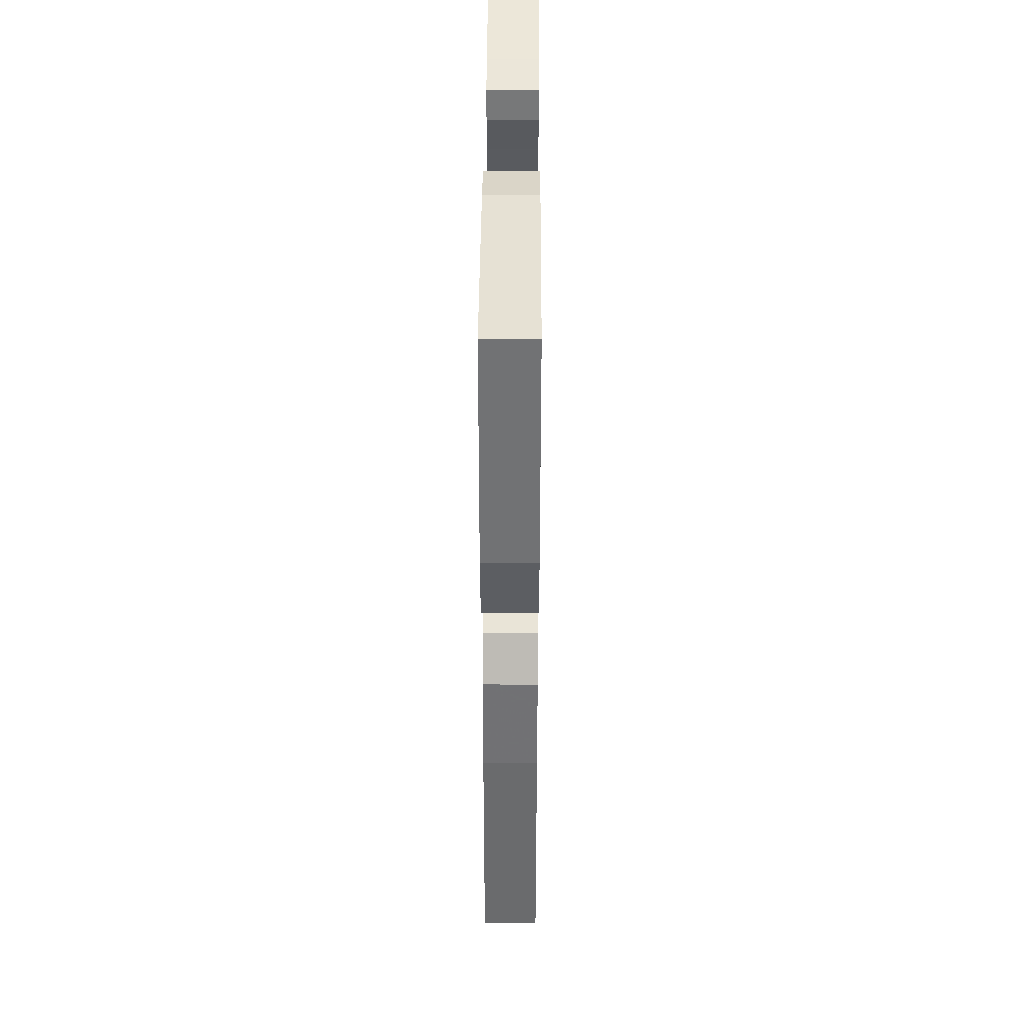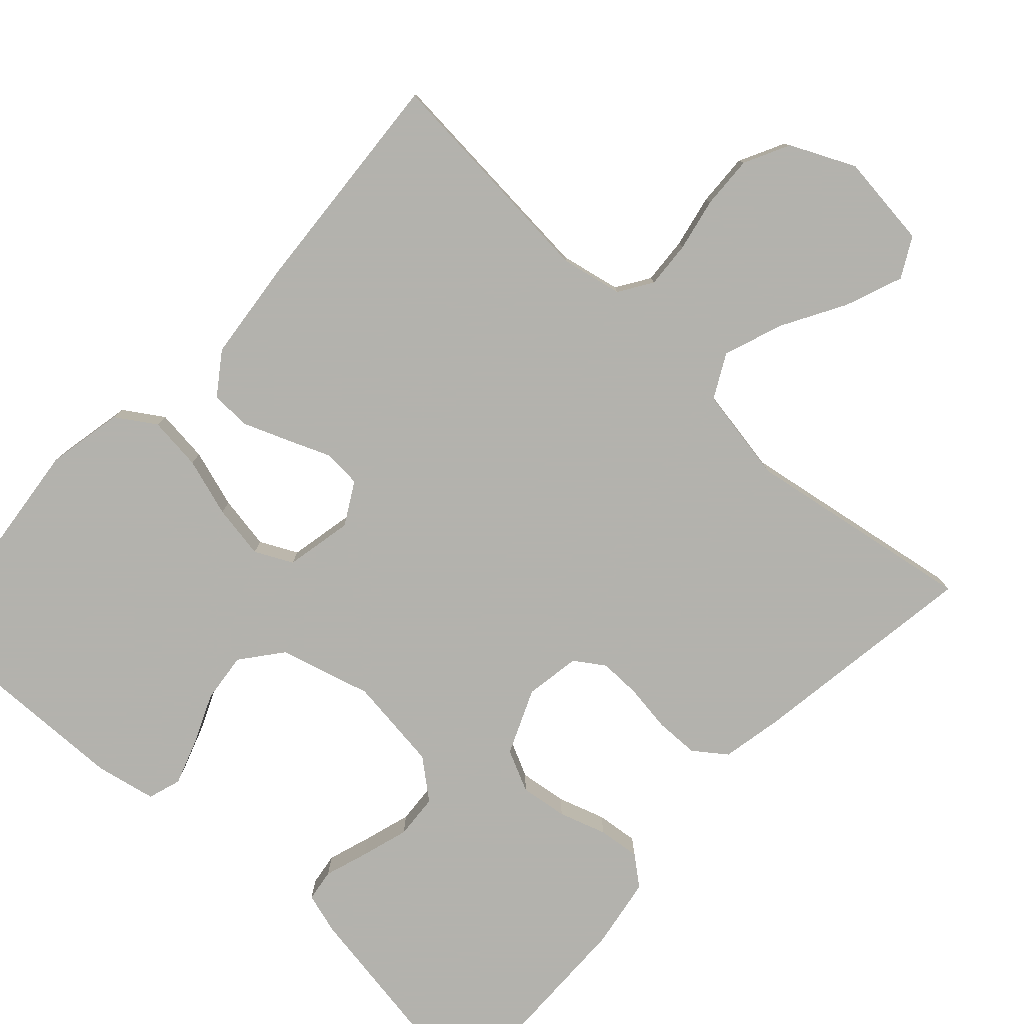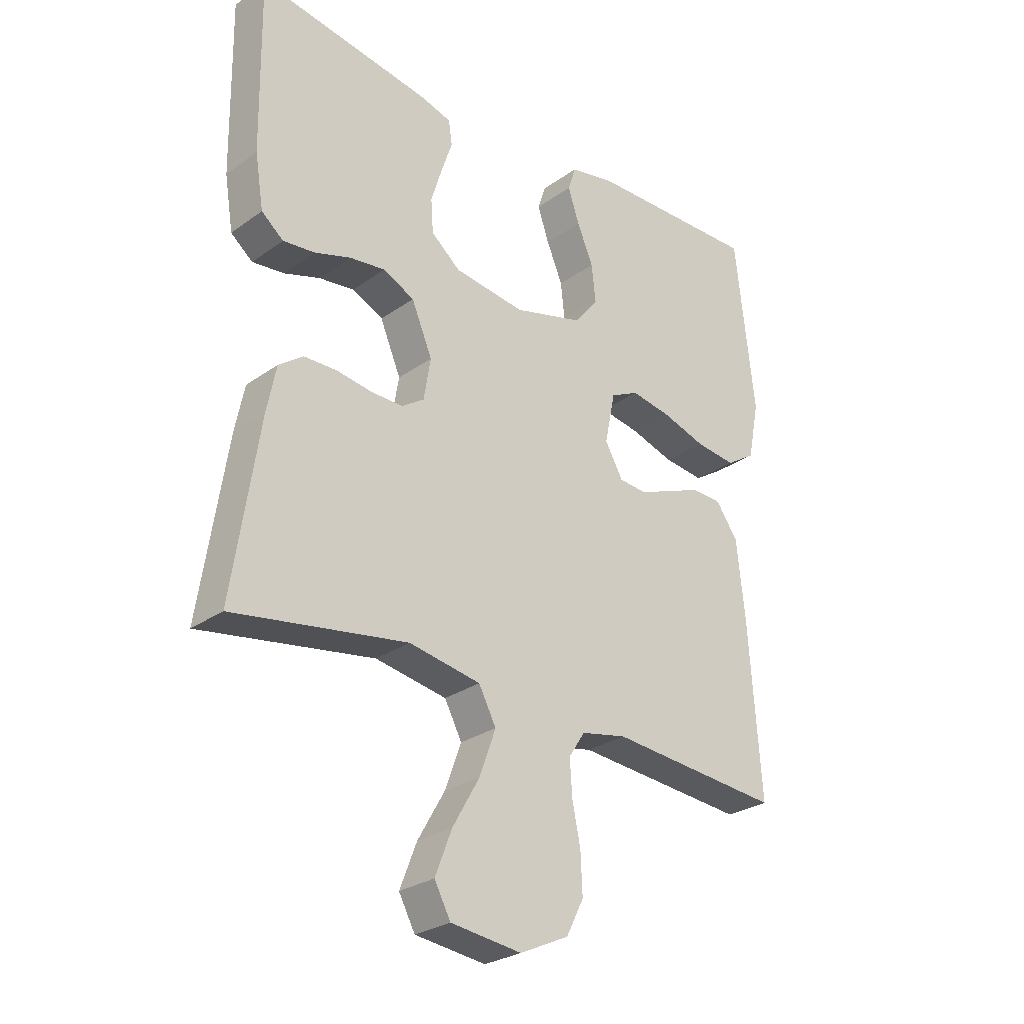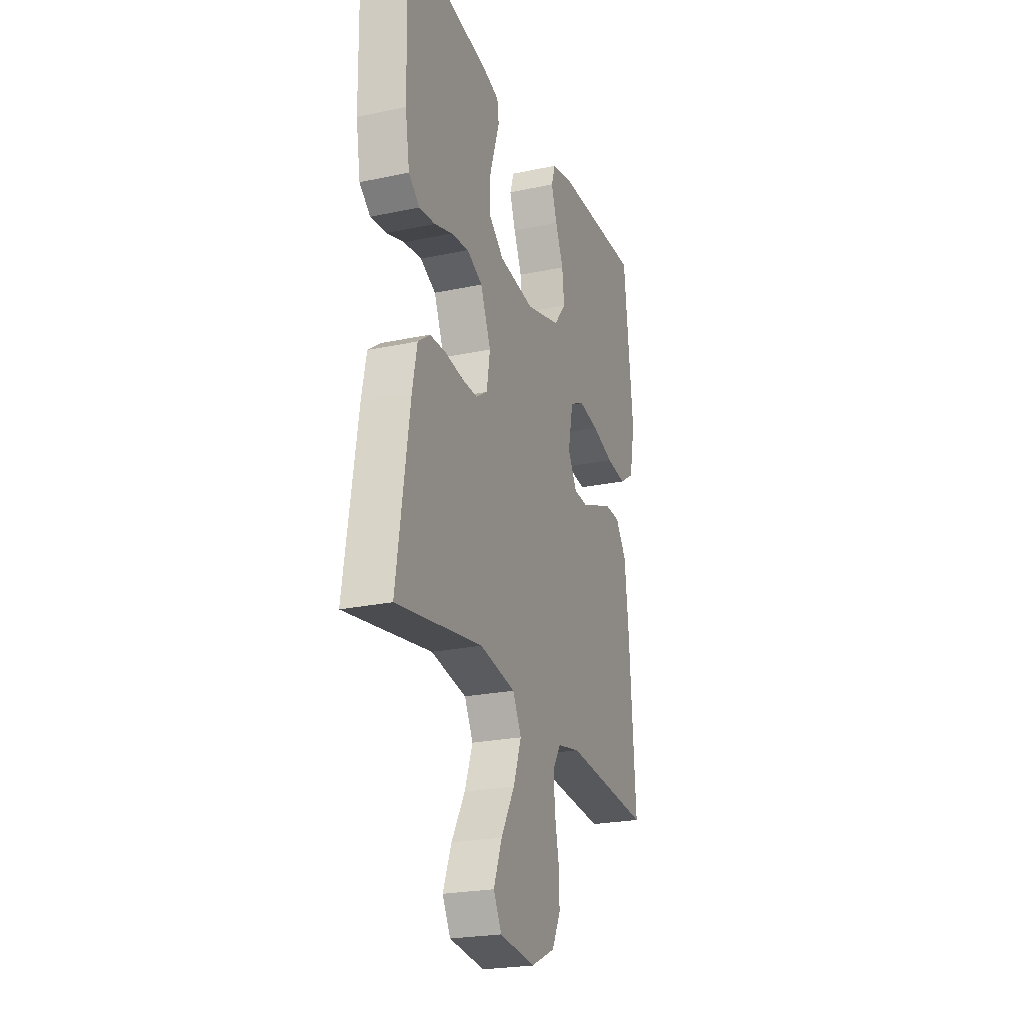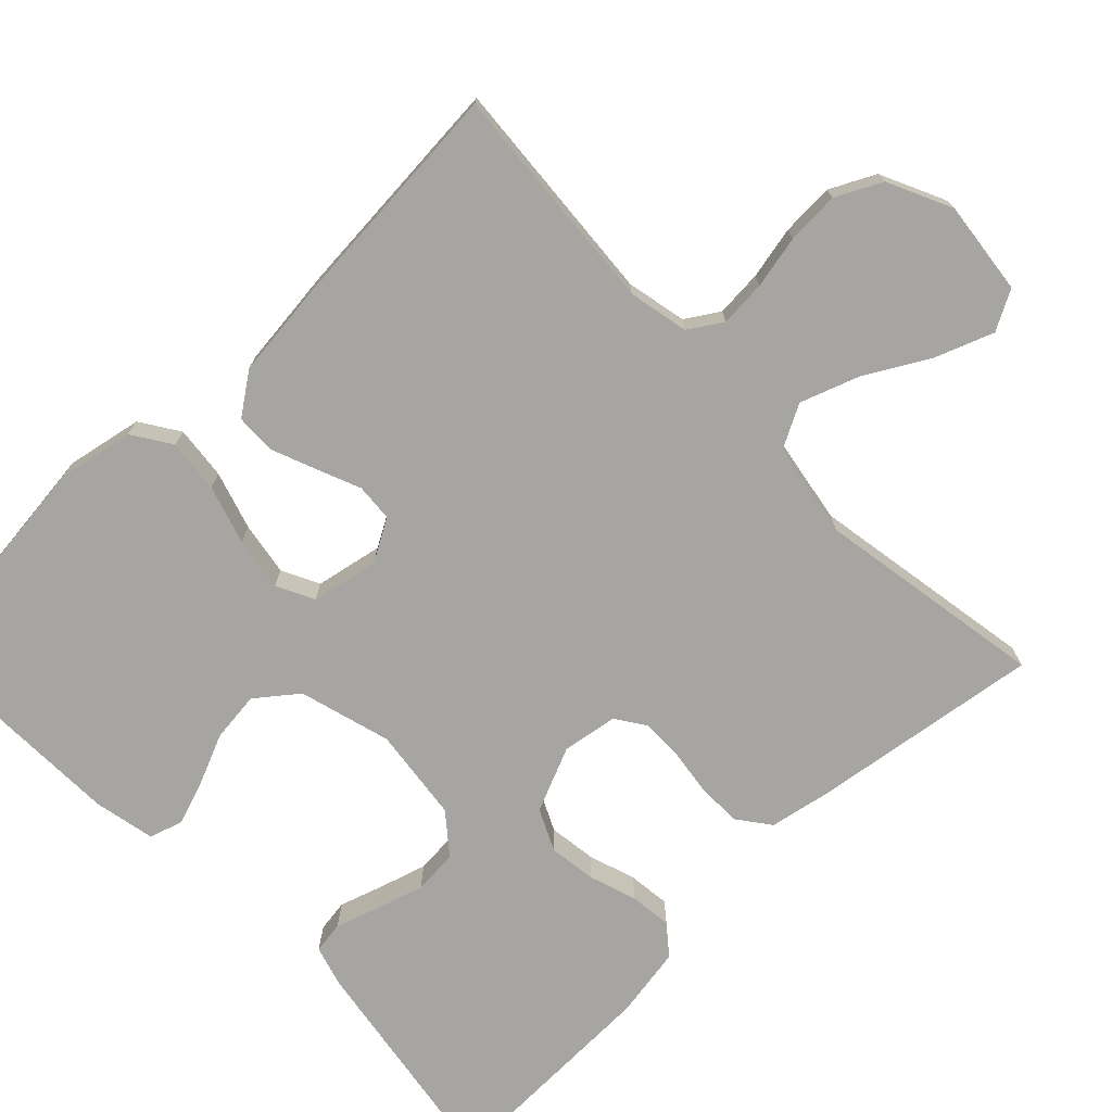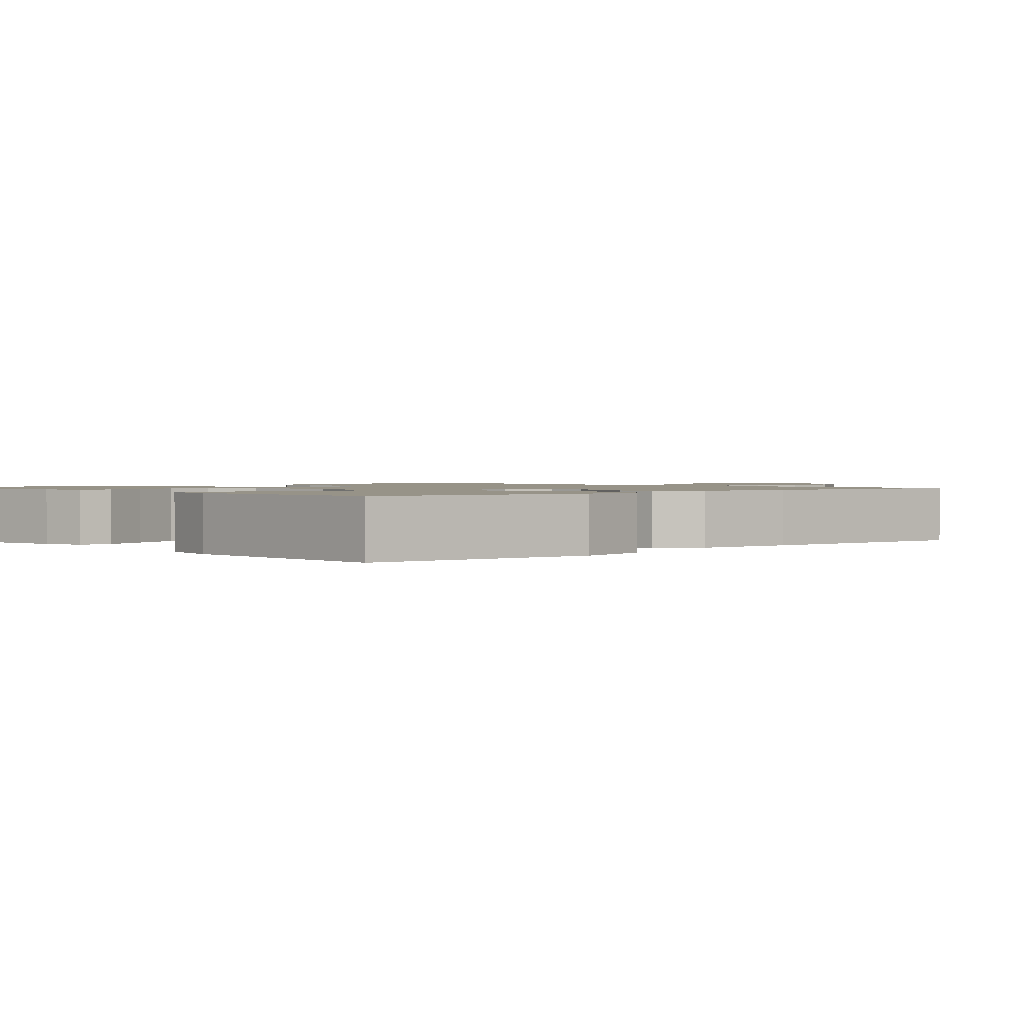
<metadata>
{"format":"obj","ext":"obj","renderer":"f3d","projection":"perspective","resolution":1024,"background":"white","views":[{"elev":40.7,"azim":90.3,"up":"+Z"},{"elev":-79.4,"azim":137.5,"up":"+Y"},{"elev":-27.6,"azim":-42.7,"up":"+Z"},{"elev":-23.6,"azim":-70.3,"up":"+Z"},{"elev":-73.8,"azim":134.3,"up":"+Y"},{"elev":1.3,"azim":46.8,"up":"+Y"}]}
</metadata>
<code>
v 0.5 0.07 0.5
v 0.533 0.07 0.2
v 0.513 0.07 0.101
v 0.462 0.07 0.068
v 0.392 0.07 0.076
v 0.316 0.07 0.1
v 0.246 0.07 0.112
v 0.197 0.07 0.088
v 0.179 0.07 0
v 0.21 0.07 -0.055
v 0.259 0.07 -0.059
v 0.316 0.07 -0.036
v 0.375 0.07 -0.013
v 0.427 0.07 -0.015
v 0.465 0.07 -0.069
v 0.479 0.07 -0.2
v 0.5 0.07 -0.5
v 0.2 0.07 -0.475
v 0.121 0.07 -0.491
v 0.093 0.07 -0.534
v 0.097 0.07 -0.595
v 0.111 0.07 -0.664
v 0.114 0.07 -0.733
v 0.084 0.07 -0.792
v 0 0.07 -0.831
v -0.122 0.07 -0.816
v -0.15 0.07 -0.764
v -0.121 0.07 -0.689
v -0.074 0.07 -0.607
v -0.046 0.07 -0.53
v -0.076 0.07 -0.473
v -0.2 0.07 -0.451
v -0.5 0.07 -0.5
v -0.455 0.07 -0.2
v -0.439 0.07 -0.12
v -0.397 0.07 -0.089
v -0.34 0.07 -0.088
v -0.279 0.07 -0.097
v -0.224 0.07 -0.098
v -0.185 0.07 -0.072
v -0.173 0.07 0
v -0.209 0.07 0.085
v -0.263 0.07 0.111
v -0.325 0.07 0.103
v -0.387 0.07 0.083
v -0.442 0.07 0.077
v -0.48 0.07 0.108
v -0.495 0.07 0.2
v -0.5 0.07 0.5
v -0.2 0.07 0.451
v -0.146 0.07 0.435
v -0.14 0.07 0.393
v -0.159 0.07 0.336
v -0.178 0.07 0.274
v -0.174 0.07 0.216
v -0.123 0.07 0.174
v 0 0.07 0.158
v 0.12 0.07 0.191
v 0.162 0.07 0.244
v 0.155 0.07 0.309
v 0.127 0.07 0.375
v 0.107 0.07 0.434
v 0.121 0.07 0.477
v 0.2 0.07 0.493
v 0.5 0 0.5
v 0.533 0 0.2
v 0.513 0 0.101
v 0.462 0 0.068
v 0.392 0 0.076
v 0.316 0 0.1
v 0.246 0 0.112
v 0.197 0 0.088
v 0.179 0 0
v 0.21 0 -0.055
v 0.259 0 -0.059
v 0.316 0 -0.036
v 0.375 0 -0.013
v 0.427 0 -0.015
v 0.465 0 -0.069
v 0.479 0 -0.2
v 0.5 0 -0.5
v 0.2 0 -0.475
v 0.121 0 -0.491
v 0.093 0 -0.534
v 0.097 0 -0.595
v 0.111 0 -0.664
v 0.114 0 -0.733
v 0.084 0 -0.792
v 0 0 -0.831
v -0.122 0 -0.816
v -0.15 0 -0.764
v -0.121 0 -0.689
v -0.074 0 -0.607
v -0.046 0 -0.53
v -0.076 0 -0.473
v -0.2 0 -0.451
v -0.5 0 -0.5
v -0.455 0 -0.2
v -0.439 0 -0.12
v -0.397 0 -0.089
v -0.34 0 -0.088
v -0.279 0 -0.097
v -0.224 0 -0.098
v -0.185 0 -0.072
v -0.173 0 0
v -0.209 0 0.085
v -0.263 0 0.111
v -0.325 0 0.103
v -0.387 0 0.083
v -0.442 0 0.077
v -0.48 0 0.108
v -0.495 0 0.2
v -0.5 0 0.5
v -0.2 0 0.451
v -0.146 0 0.435
v -0.14 0 0.393
v -0.159 0 0.336
v -0.178 0 0.274
v -0.174 0 0.216
v -0.123 0 0.174
v 0 0 0.158
v 0.12 0 0.191
v 0.162 0 0.244
v 0.155 0 0.309
v 0.127 0 0.375
v 0.107 0 0.434
v 0.121 0 0.477
v 0.2 0 0.493
f 4 5 6
f 3 4 6
f 2 3 6
f 1 2 6
f 64 1 6
f 63 64 6
f 62 63 6
f 61 62 6
f 60 61 6
f 59 60 6 7
f 58 59 7 8
f 57 58 8 9
f 56 57 9 10
f 51 52 53
f 50 51 53
f 49 50 53
f 48 49 53
f 47 48 53
f 46 47 53
f 45 46 53
f 44 45 53
f 43 44 53 54
f 42 43 54 55
f 36 37 38
f 35 36 38
f 34 35 38
f 33 34 38
f 32 33 38
f 31 32 38 39
f 30 31 39 40
f 27 28 29
f 26 27 29
f 25 26 29
f 24 25 29
f 23 24 29
f 22 23 29
f 21 22 29
f 20 21 29 30
f 30 40 41
f 20 30 41
f 19 20 41
f 16 17 18
f 15 16 18
f 14 15 18
f 13 14 18
f 12 13 18
f 11 12 18
f 10 11 18 19
f 42 55 56
f 41 42 56
f 19 41 56
f 10 19 56
f 70 69 68
f 70 68 67
f 70 67 66
f 70 66 65
f 70 65 128
f 70 128 127
f 70 127 126
f 70 126 125
f 70 125 124
f 71 70 124 123
f 72 71 123 122
f 73 72 122 121
f 74 73 121 120
f 117 116 115
f 117 115 114
f 117 114 113
f 117 113 112
f 117 112 111
f 117 111 110
f 117 110 109
f 117 109 108
f 118 117 108 107
f 119 118 107 106
f 102 101 100
f 102 100 99
f 102 99 98
f 102 98 97
f 102 97 96
f 103 102 96 95
f 104 103 95 94
f 93 92 91
f 93 91 90
f 93 90 89
f 93 89 88
f 93 88 87
f 93 87 86
f 93 86 85
f 94 93 85 84
f 105 104 94
f 105 94 84
f 105 84 83
f 82 81 80
f 82 80 79
f 82 79 78
f 82 78 77
f 82 77 76
f 82 76 75
f 83 82 75 74
f 120 119 106
f 120 106 105
f 120 105 83
f 120 83 74
f 1 65 66 2
f 2 66 67 3
f 3 67 68 4
f 4 68 69 5
f 5 69 70 6
f 6 70 71 7
f 7 71 72 8
f 8 72 73 9
f 9 73 74 10
f 10 74 75 11
f 11 75 76 12
f 12 76 77 13
f 13 77 78 14
f 14 78 79 15
f 15 79 80 16
f 16 80 81 17
f 17 81 82 18
f 18 82 83 19
f 19 83 84 20
f 20 84 85 21
f 21 85 86 22
f 22 86 87 23
f 23 87 88 24
f 24 88 89 25
f 25 89 90 26
f 26 90 91 27
f 27 91 92 28
f 28 92 93 29
f 29 93 94 30
f 30 94 95 31
f 31 95 96 32
f 32 96 97 33
f 33 97 98 34
f 34 98 99 35
f 35 99 100 36
f 36 100 101 37
f 37 101 102 38
f 38 102 103 39
f 39 103 104 40
f 40 104 105 41
f 41 105 106 42
f 42 106 107 43
f 43 107 108 44
f 44 108 109 45
f 45 109 110 46
f 46 110 111 47
f 47 111 112 48
f 48 112 113 49
f 49 113 114 50
f 50 114 115 51
f 51 115 116 52
f 52 116 117 53
f 53 117 118 54
f 54 118 119 55
f 55 119 120 56
f 56 120 121 57
f 57 121 122 58
f 58 122 123 59
f 59 123 124 60
f 60 124 125 61
f 61 125 126 62
f 62 126 127 63
f 63 127 128 64
f 64 128 65 1

</code>
